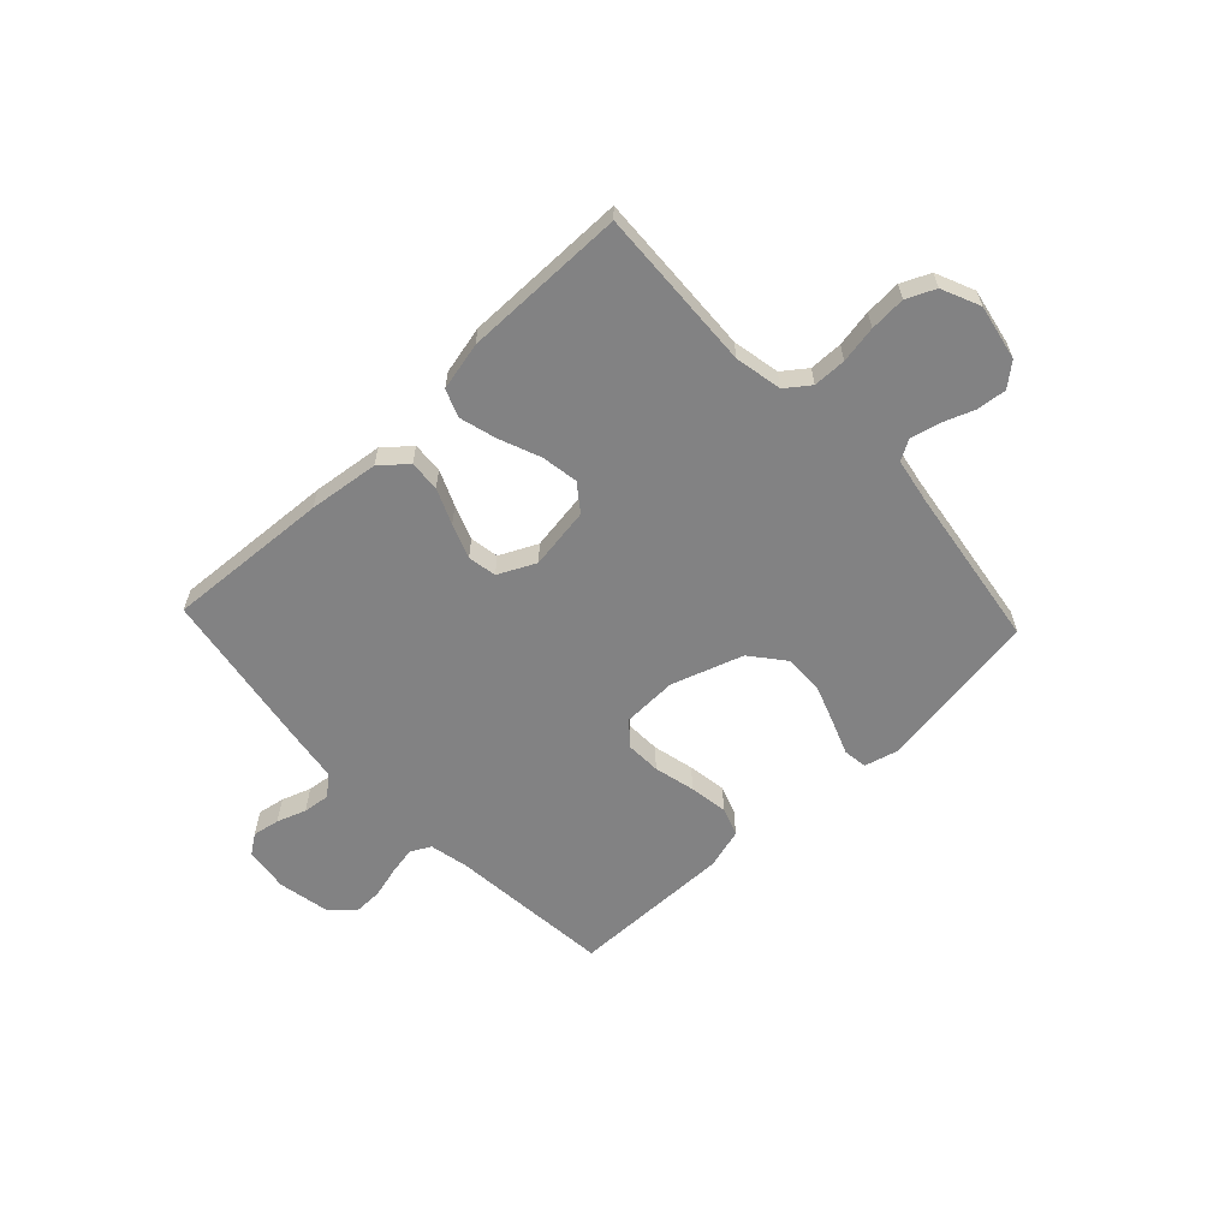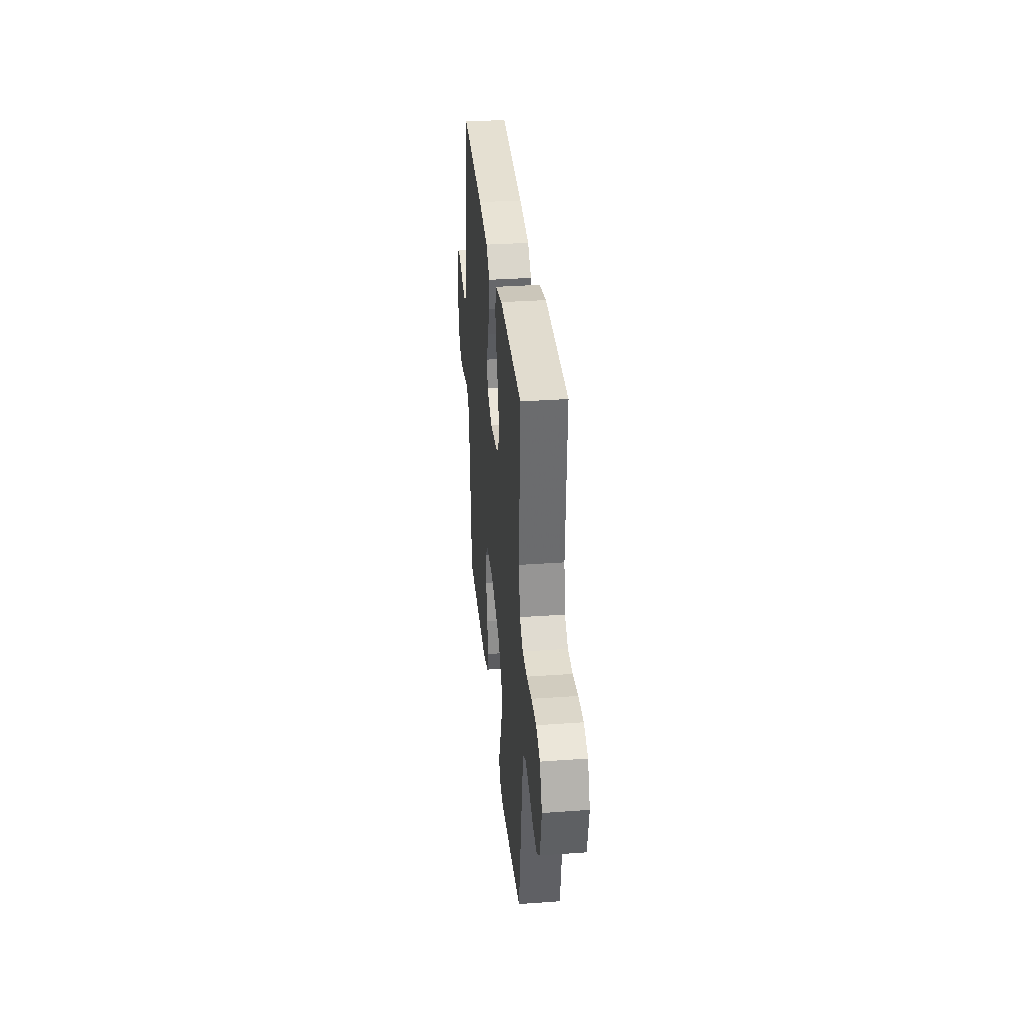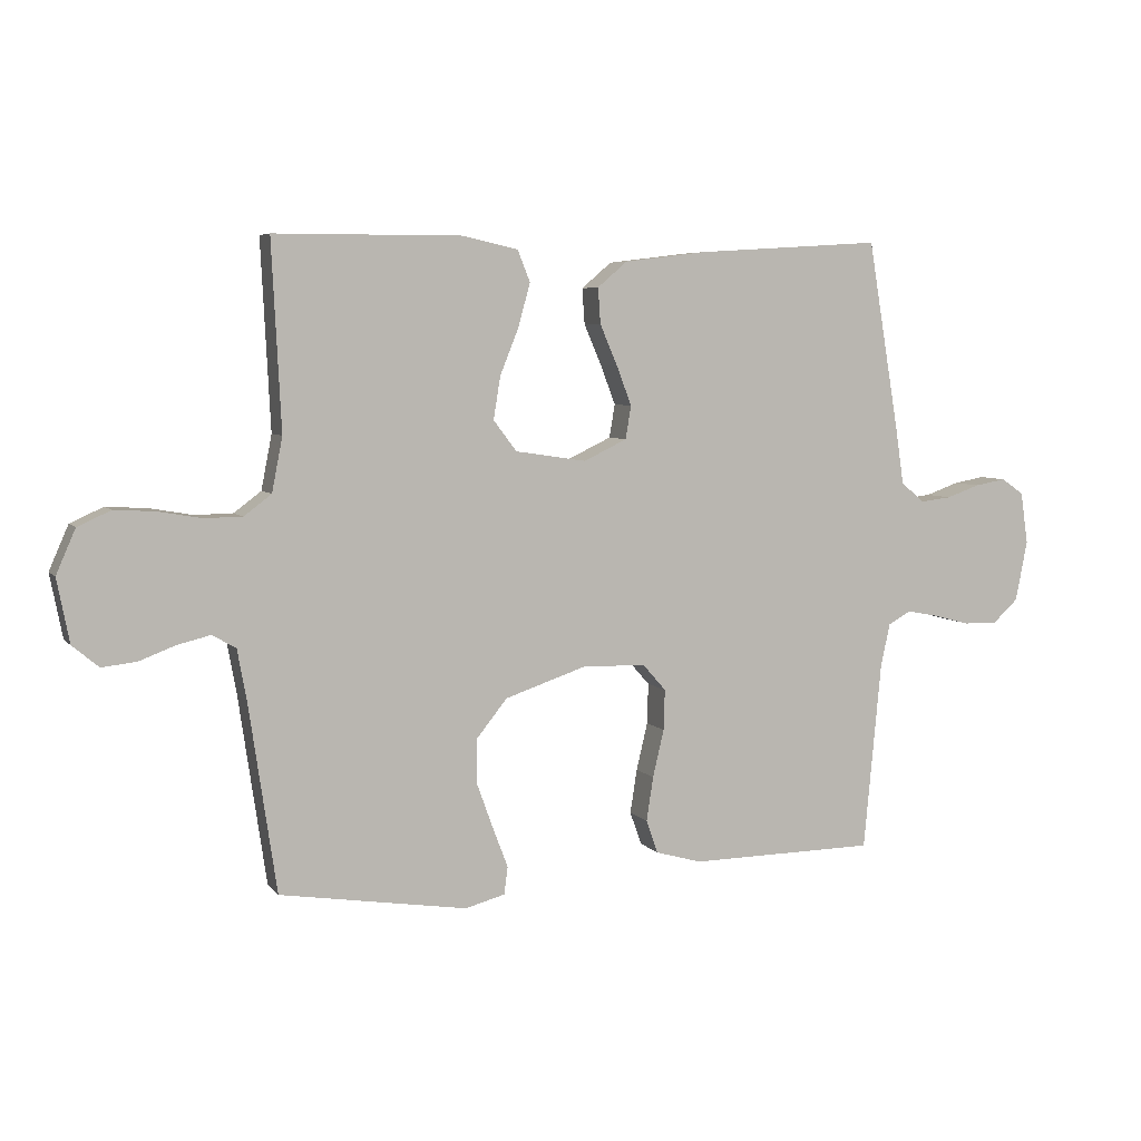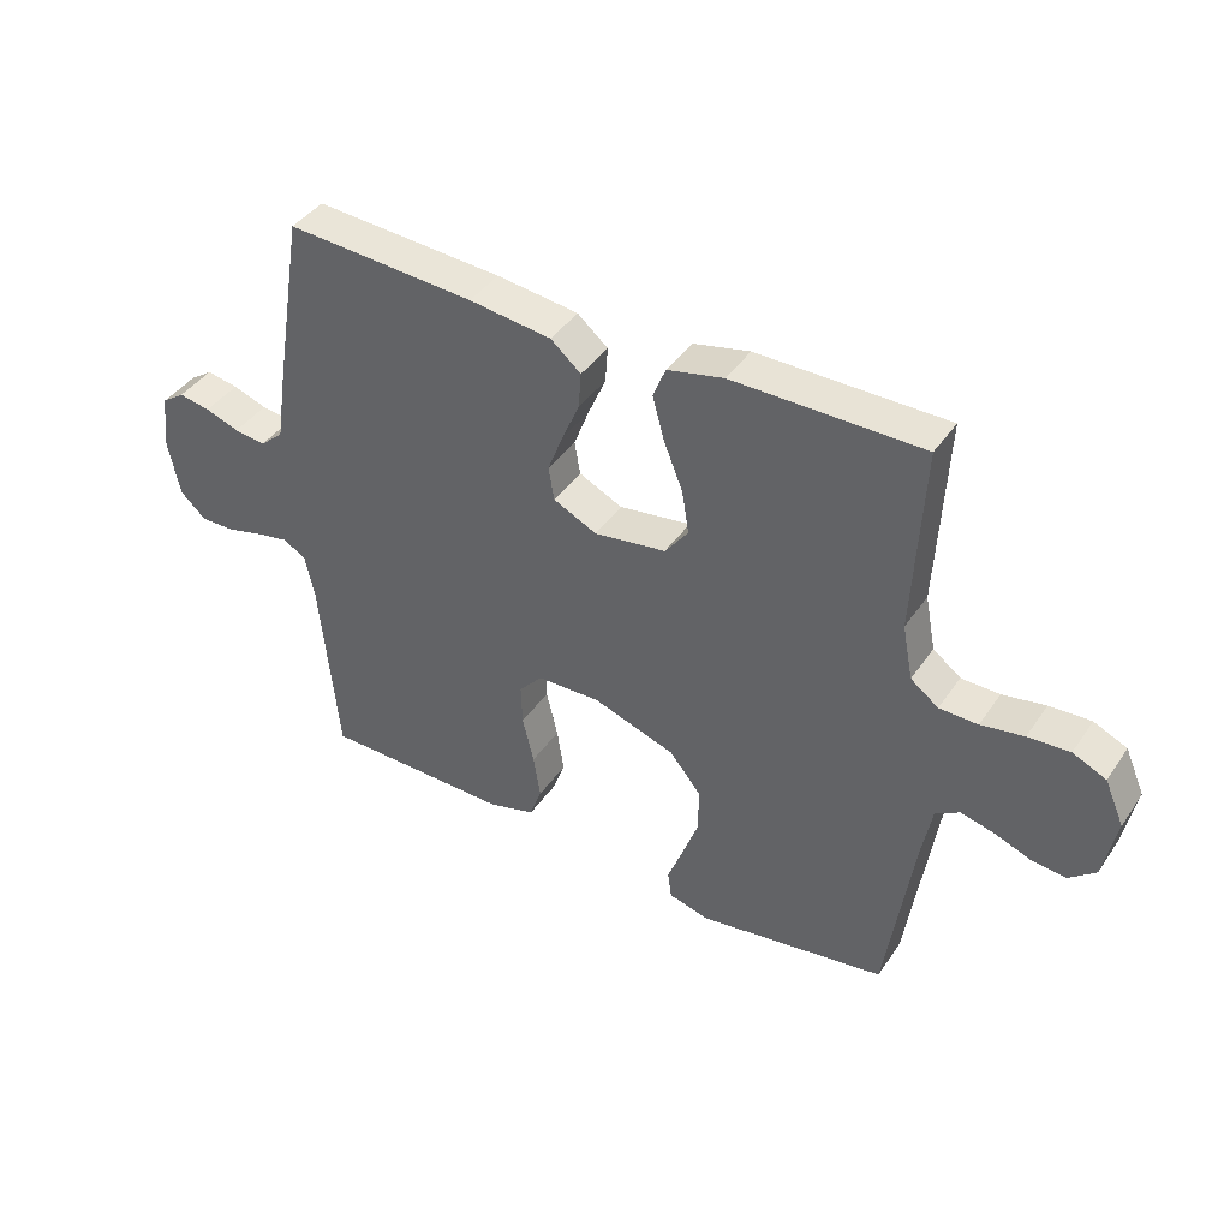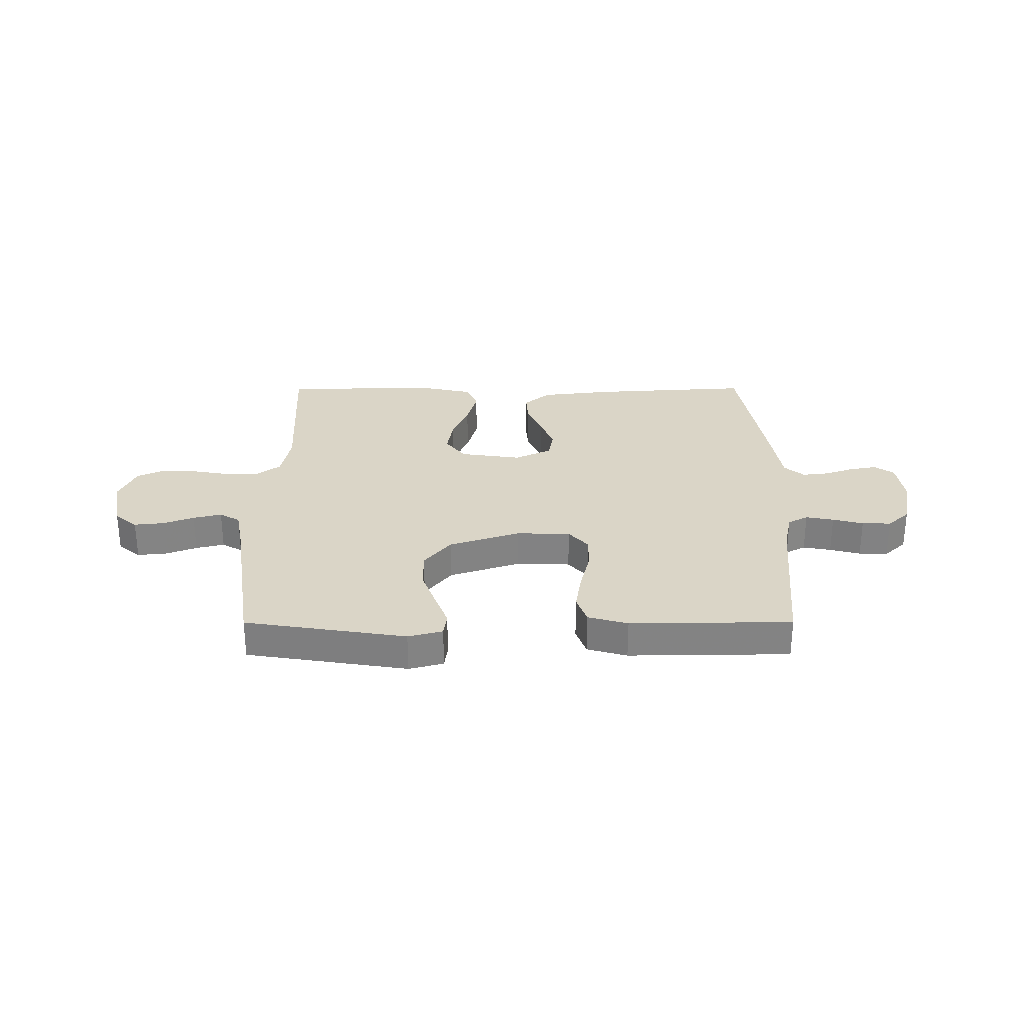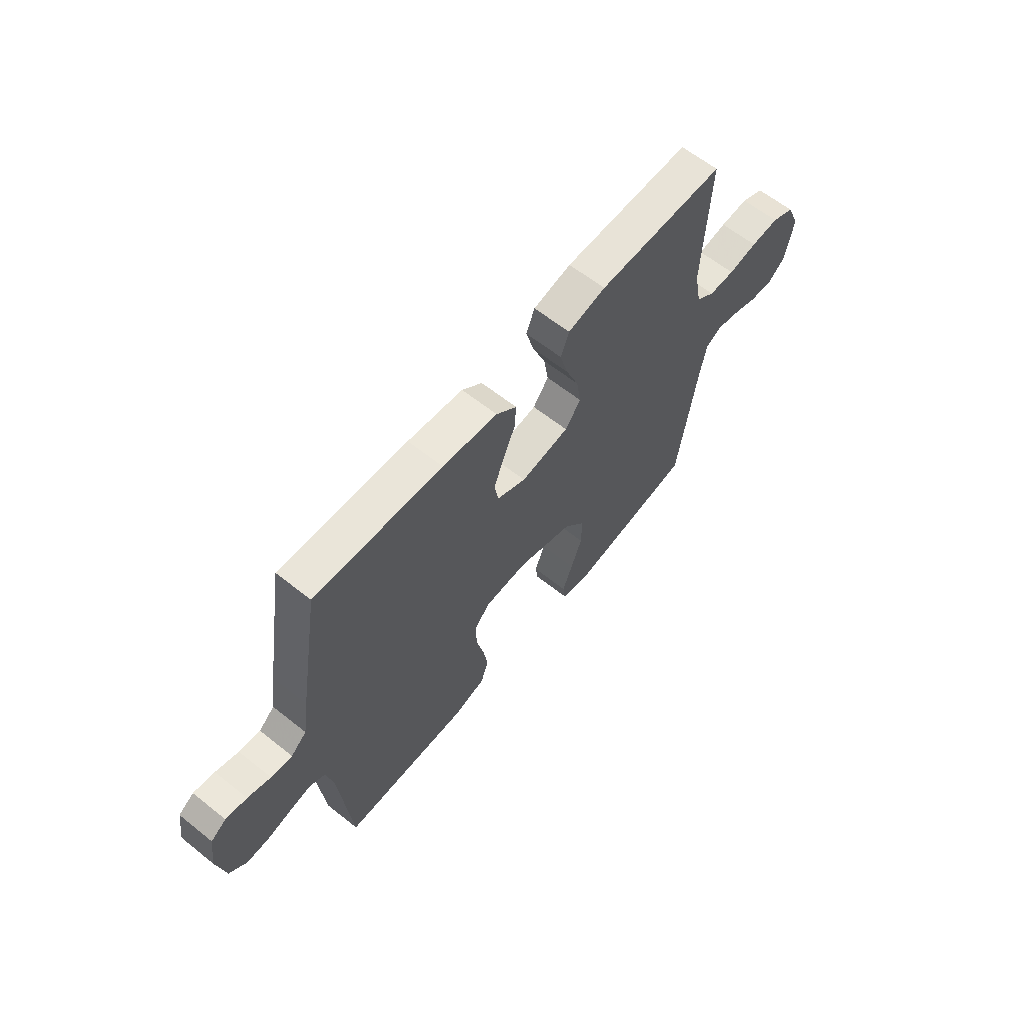
<metadata>
{"format":"obj","ext":"obj","renderer":"f3d","projection":"perspective","resolution":1024,"background":"white","views":[{"elev":-60.8,"azim":43.3,"up":"+Y"},{"elev":34.0,"azim":84.5,"up":"+Z"},{"elev":5.7,"azim":159.5,"up":"+Z"},{"elev":41.4,"azim":31.3,"up":"+Z"},{"elev":29.0,"azim":179.9,"up":"+Y"},{"elev":62.3,"azim":-51.1,"up":"+Z"}]}
</metadata>
<code>
v -0.5 0.07 0.5
v -0.2 0.07 0.481
v -0.07 0.07 0.465
v -0.022 0.07 0.424
v -0.026 0.07 0.367
v -0.054 0.07 0.302
v -0.078 0.07 0.239
v -0.069 0.07 0.186
v 0 0.07 0.153
v 0.114 0.07 0.17
v 0.151 0.07 0.219
v 0.14 0.07 0.287
v 0.11 0.07 0.362
v 0.091 0.07 0.431
v 0.111 0.07 0.481
v 0.2 0.07 0.501
v 0.5 0.07 0.5
v 0.485 0.07 0.2
v 0.502 0.07 0.113
v 0.546 0.07 0.08
v 0.607 0.07 0.079
v 0.675 0.07 0.091
v 0.741 0.07 0.095
v 0.794 0.07 0.071
v 0.825 0.07 0
v 0.805 0.07 -0.102
v 0.763 0.07 -0.137
v 0.708 0.07 -0.131
v 0.65 0.07 -0.109
v 0.597 0.07 -0.096
v 0.559 0.07 -0.118
v 0.544 0.07 -0.2
v 0.5 0.07 -0.5
v 0.2 0.07 -0.547
v 0.136 0.07 -0.53
v 0.13 0.07 -0.486
v 0.154 0.07 -0.423
v 0.18 0.07 -0.351
v 0.181 0.07 -0.279
v 0.131 0.07 -0.217
v 0 0.07 -0.173
v -0.101 0.07 -0.176
v -0.138 0.07 -0.218
v -0.136 0.07 -0.283
v -0.118 0.07 -0.359
v -0.107 0.07 -0.43
v -0.126 0.07 -0.483
v -0.2 0.07 -0.504
v -0.5 0.07 -0.5
v -0.528 0.07 -0.2
v -0.543 0.07 -0.129
v -0.58 0.07 -0.109
v -0.632 0.07 -0.119
v -0.689 0.07 -0.134
v -0.743 0.07 -0.135
v -0.784 0.07 -0.097
v -0.803 0.07 0
v -0.791 0.07 0.083
v -0.755 0.07 0.108
v -0.705 0.07 0.099
v -0.651 0.07 0.08
v -0.601 0.07 0.074
v -0.564 0.07 0.106
v -0.55 0.07 0.2
v -0.5 0 0.5
v -0.2 0 0.481
v -0.07 0 0.465
v -0.022 0 0.424
v -0.026 0 0.367
v -0.054 0 0.302
v -0.078 0 0.239
v -0.069 0 0.186
v 0 0 0.153
v 0.114 0 0.17
v 0.151 0 0.219
v 0.14 0 0.287
v 0.11 0 0.362
v 0.091 0 0.431
v 0.111 0 0.481
v 0.2 0 0.501
v 0.5 0 0.5
v 0.485 0 0.2
v 0.502 0 0.113
v 0.546 0 0.08
v 0.607 0 0.079
v 0.675 0 0.091
v 0.741 0 0.095
v 0.794 0 0.071
v 0.825 0 0
v 0.805 0 -0.102
v 0.763 0 -0.137
v 0.708 0 -0.131
v 0.65 0 -0.109
v 0.597 0 -0.096
v 0.559 0 -0.118
v 0.544 0 -0.2
v 0.5 0 -0.5
v 0.2 0 -0.547
v 0.136 0 -0.53
v 0.13 0 -0.486
v 0.154 0 -0.423
v 0.18 0 -0.351
v 0.181 0 -0.279
v 0.131 0 -0.217
v 0 0 -0.173
v -0.101 0 -0.176
v -0.138 0 -0.218
v -0.136 0 -0.283
v -0.118 0 -0.359
v -0.107 0 -0.43
v -0.126 0 -0.483
v -0.2 0 -0.504
v -0.5 0 -0.5
v -0.528 0 -0.2
v -0.543 0 -0.129
v -0.58 0 -0.109
v -0.632 0 -0.119
v -0.689 0 -0.134
v -0.743 0 -0.135
v -0.784 0 -0.097
v -0.803 0 0
v -0.791 0 0.083
v -0.755 0 0.108
v -0.705 0 0.099
v -0.651 0 0.08
v -0.601 0 0.074
v -0.564 0 0.106
v -0.55 0 0.2
f 4 5 6
f 3 4 6
f 2 3 6
f 1 2 6
f 64 1 6
f 63 64 6
f 62 63 6 7
f 59 60 61
f 58 59 61
f 57 58 61
f 56 57 61
f 55 56 61
f 54 55 61
f 53 54 61
f 52 53 61 62
f 62 7 8
f 52 62 8
f 51 52 8
f 48 49 50
f 47 48 50
f 46 47 50
f 45 46 50
f 44 45 50
f 43 44 50 51
f 51 8 9
f 43 51 9
f 42 43 9
f 35 36 37
f 34 35 37
f 33 34 37
f 32 33 37
f 31 32 37 38
f 27 28 29
f 26 27 29
f 25 26 29
f 24 25 29
f 23 24 29
f 22 23 29
f 21 22 29
f 20 21 29 30
f 19 20 30 31
f 16 17 18
f 15 16 18
f 14 15 18
f 13 14 18
f 12 13 18
f 11 12 18 19
f 10 11 19 31
f 9 10 31
f 42 9 31
f 41 42 31
f 31 38 39
f 31 39 40
f 31 40 41
f 70 69 68
f 70 68 67
f 70 67 66
f 70 66 65
f 70 65 128
f 70 128 127
f 71 70 127 126
f 125 124 123
f 125 123 122
f 125 122 121
f 125 121 120
f 125 120 119
f 125 119 118
f 125 118 117
f 126 125 117 116
f 72 71 126
f 72 126 116
f 72 116 115
f 114 113 112
f 114 112 111
f 114 111 110
f 114 110 109
f 114 109 108
f 115 114 108 107
f 73 72 115
f 73 115 107
f 73 107 106
f 101 100 99
f 101 99 98
f 101 98 97
f 101 97 96
f 102 101 96 95
f 93 92 91
f 93 91 90
f 93 90 89
f 93 89 88
f 93 88 87
f 93 87 86
f 93 86 85
f 94 93 85 84
f 95 94 84 83
f 82 81 80
f 82 80 79
f 82 79 78
f 82 78 77
f 82 77 76
f 83 82 76 75
f 95 83 75 74
f 95 74 73
f 95 73 106
f 95 106 105
f 103 102 95
f 104 103 95
f 105 104 95
f 1 65 66 2
f 2 66 67 3
f 3 67 68 4
f 4 68 69 5
f 5 69 70 6
f 6 70 71 7
f 7 71 72 8
f 8 72 73 9
f 9 73 74 10
f 10 74 75 11
f 11 75 76 12
f 12 76 77 13
f 13 77 78 14
f 14 78 79 15
f 15 79 80 16
f 16 80 81 17
f 17 81 82 18
f 18 82 83 19
f 19 83 84 20
f 20 84 85 21
f 21 85 86 22
f 22 86 87 23
f 23 87 88 24
f 24 88 89 25
f 25 89 90 26
f 26 90 91 27
f 27 91 92 28
f 28 92 93 29
f 29 93 94 30
f 30 94 95 31
f 31 95 96 32
f 32 96 97 33
f 33 97 98 34
f 34 98 99 35
f 35 99 100 36
f 36 100 101 37
f 37 101 102 38
f 38 102 103 39
f 39 103 104 40
f 40 104 105 41
f 41 105 106 42
f 42 106 107 43
f 43 107 108 44
f 44 108 109 45
f 45 109 110 46
f 46 110 111 47
f 47 111 112 48
f 48 112 113 49
f 49 113 114 50
f 50 114 115 51
f 51 115 116 52
f 52 116 117 53
f 53 117 118 54
f 54 118 119 55
f 55 119 120 56
f 56 120 121 57
f 57 121 122 58
f 58 122 123 59
f 59 123 124 60
f 60 124 125 61
f 61 125 126 62
f 62 126 127 63
f 63 127 128 64
f 64 128 65 1

</code>
